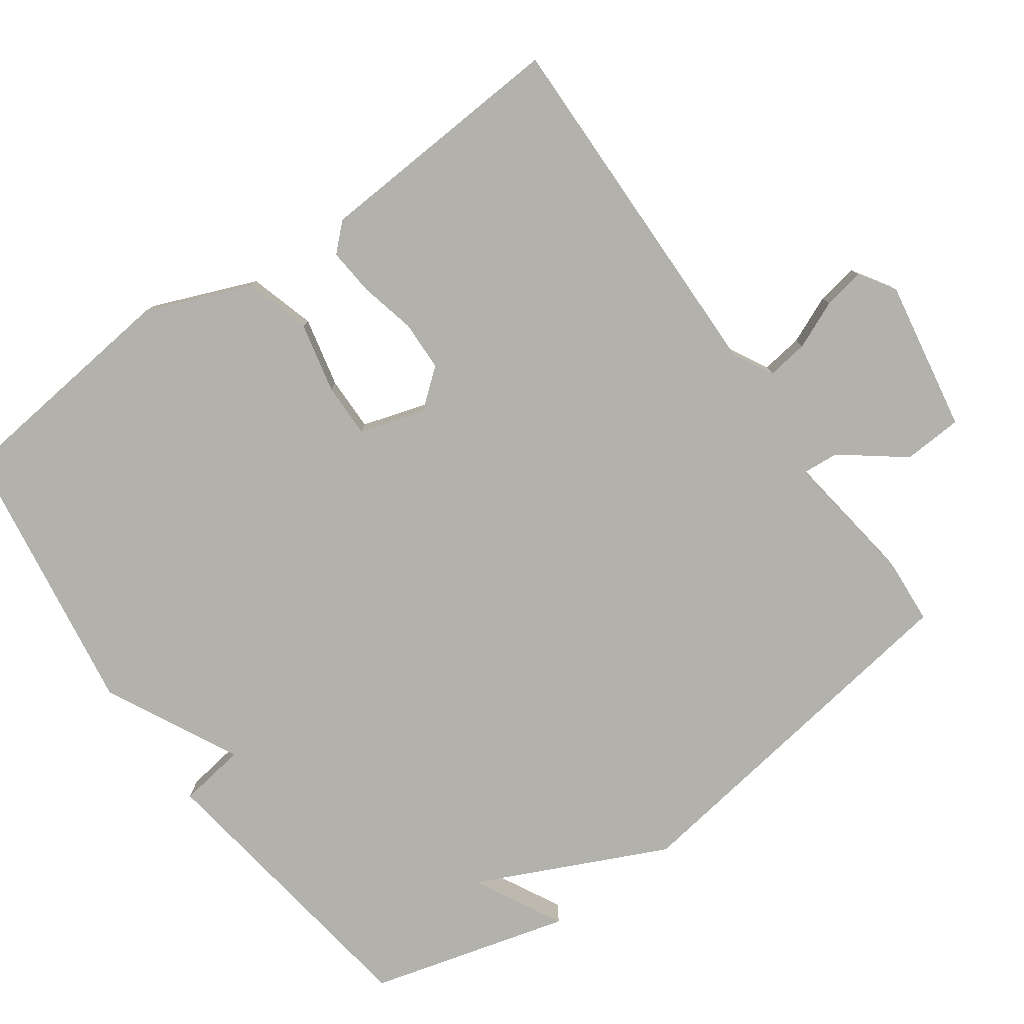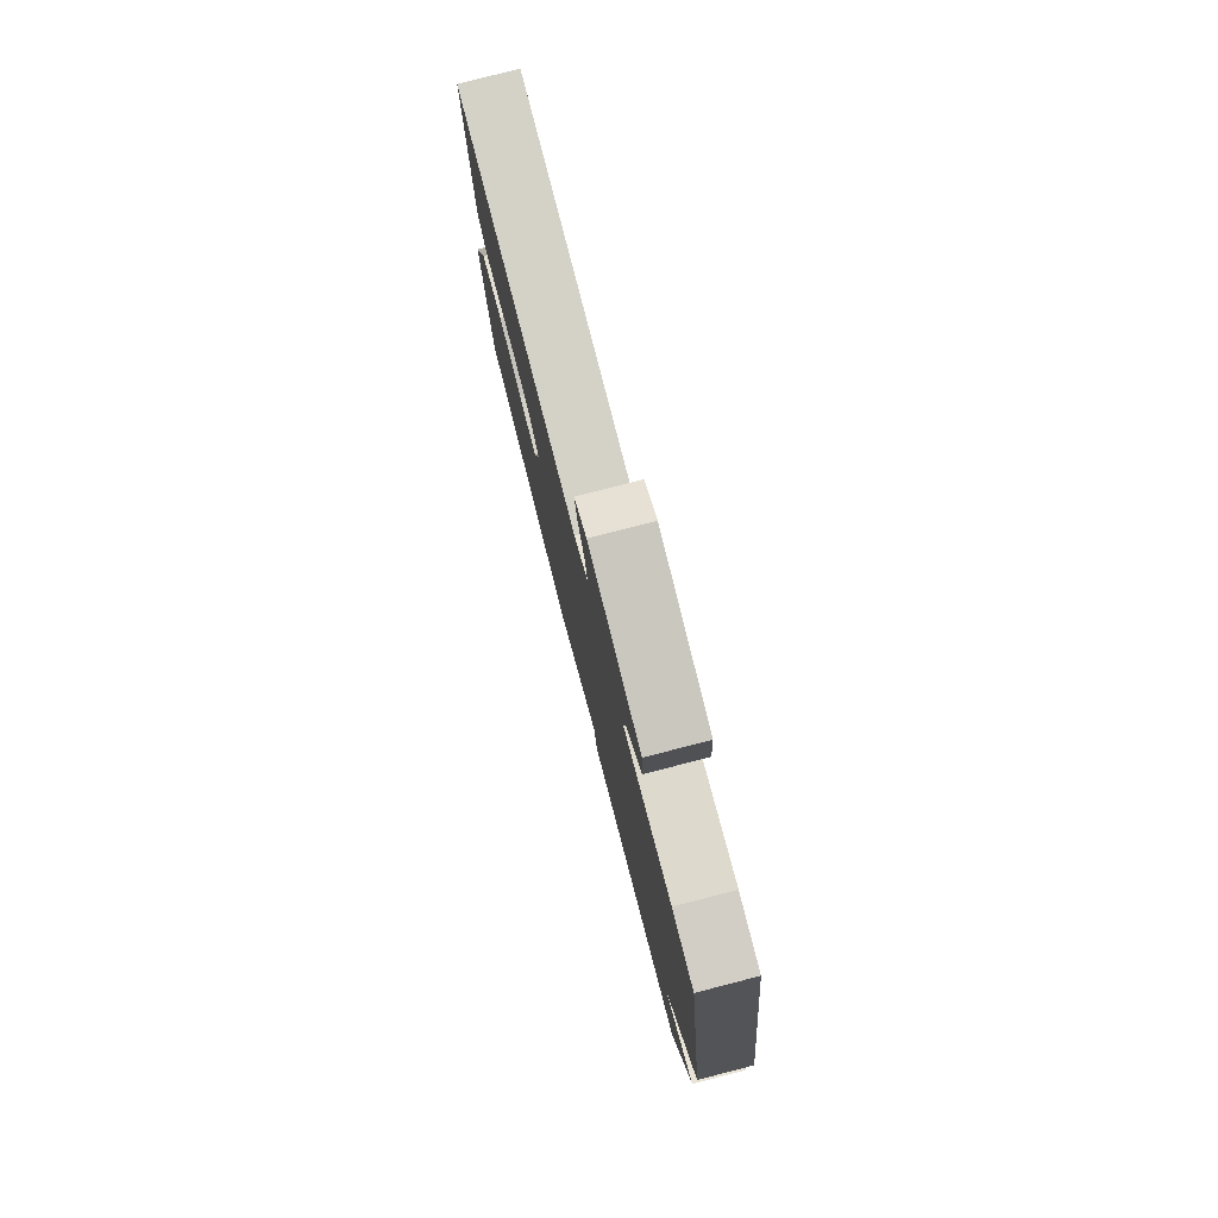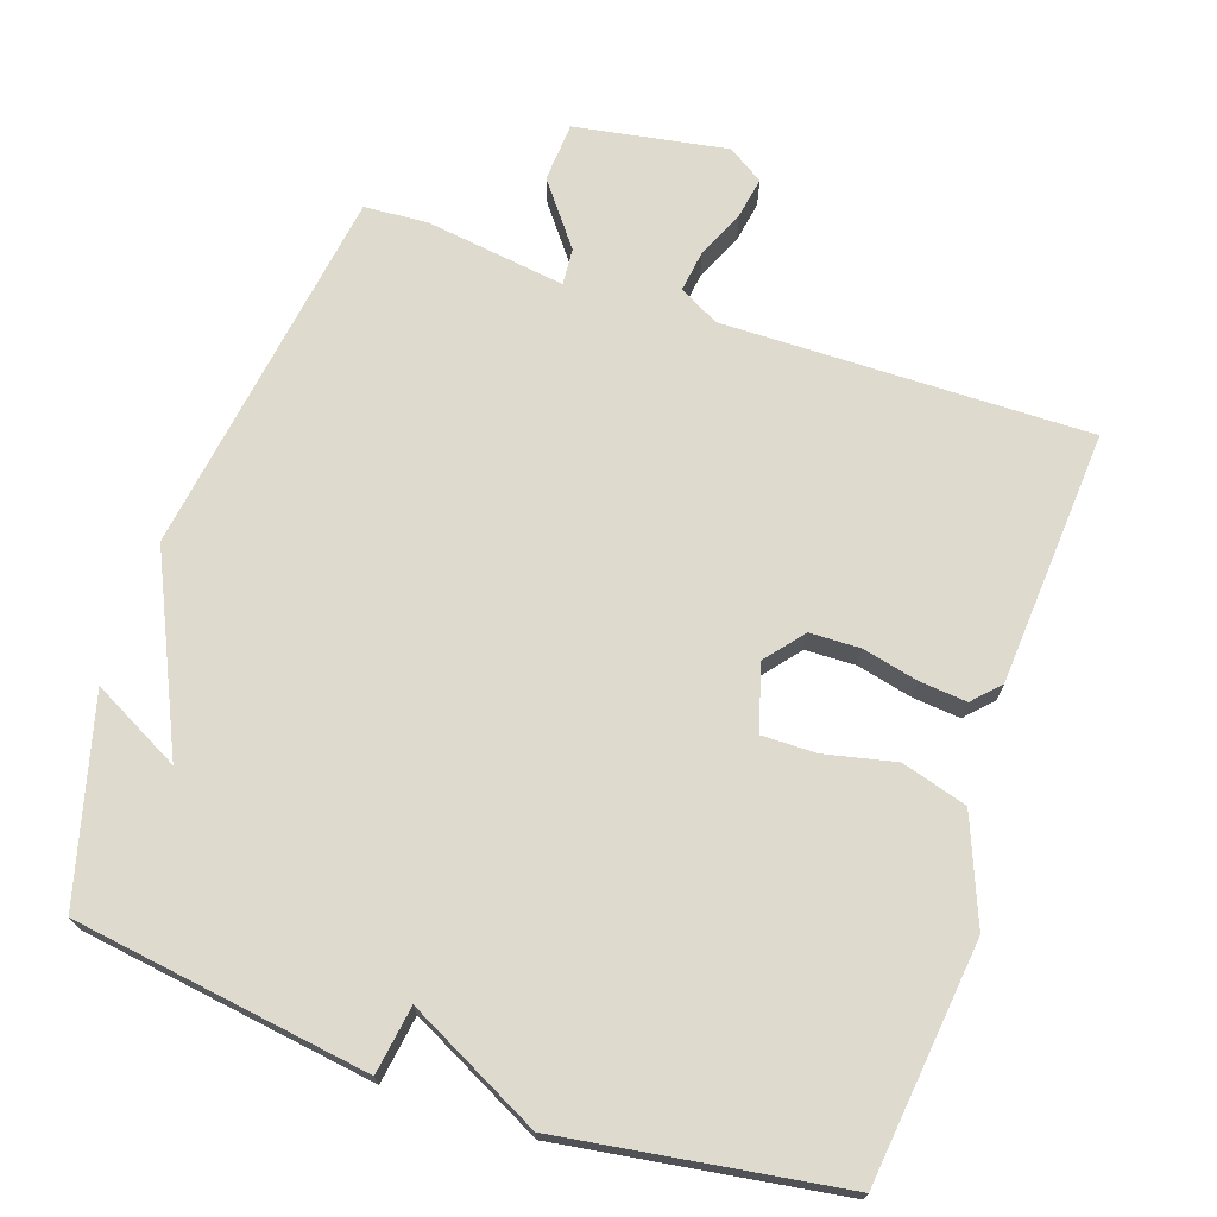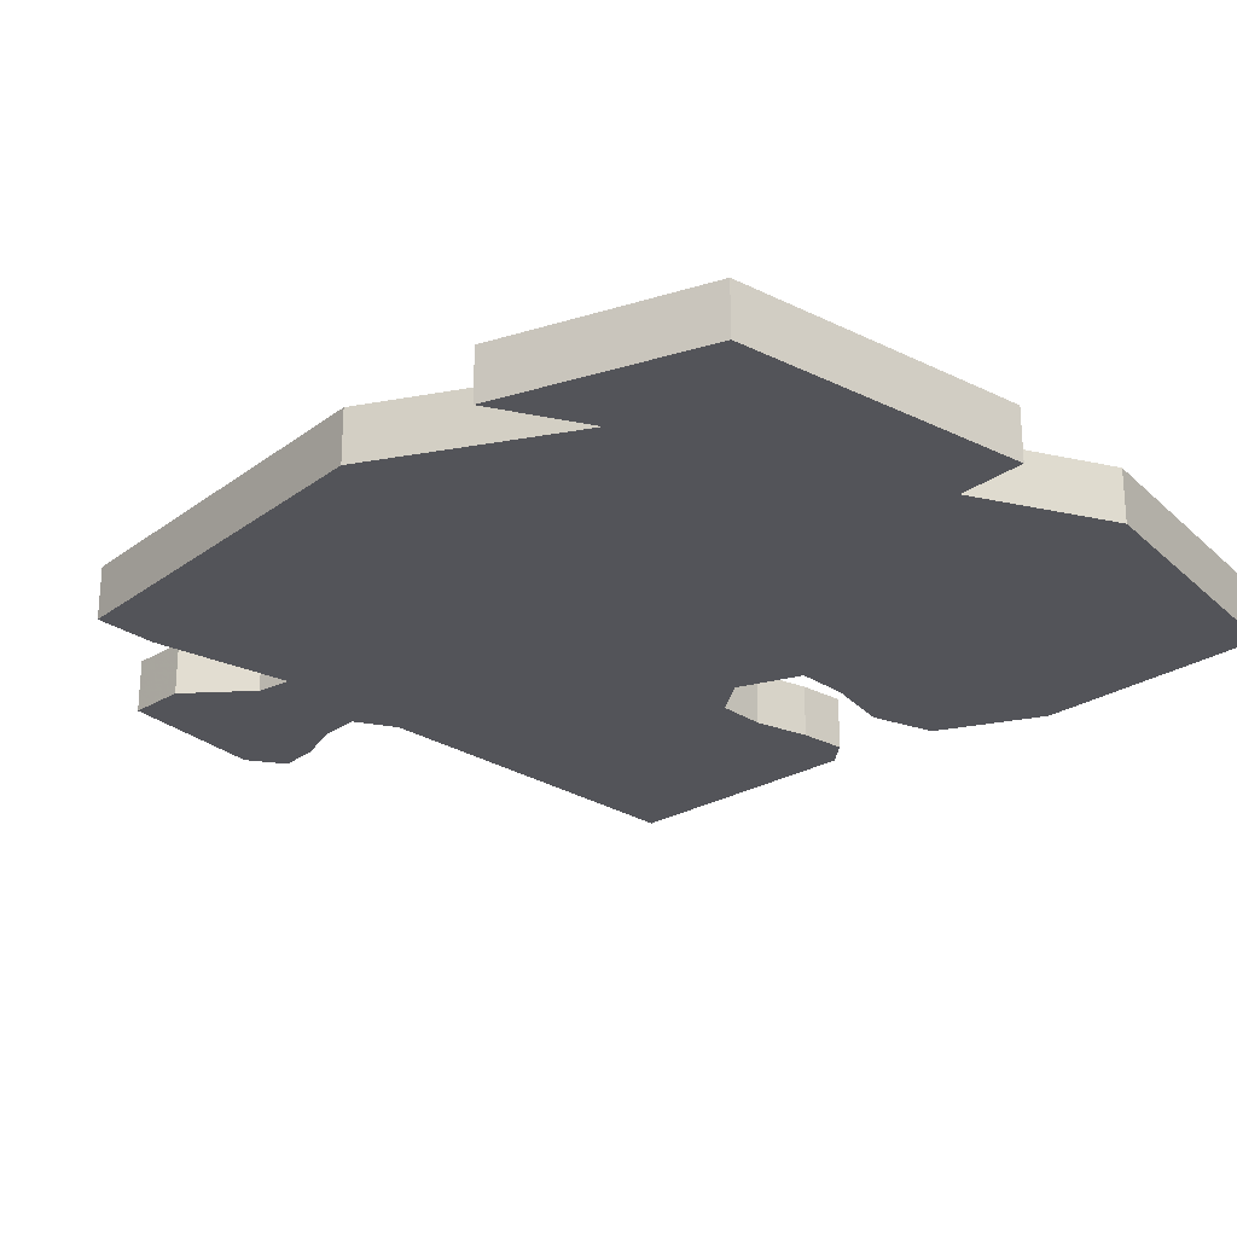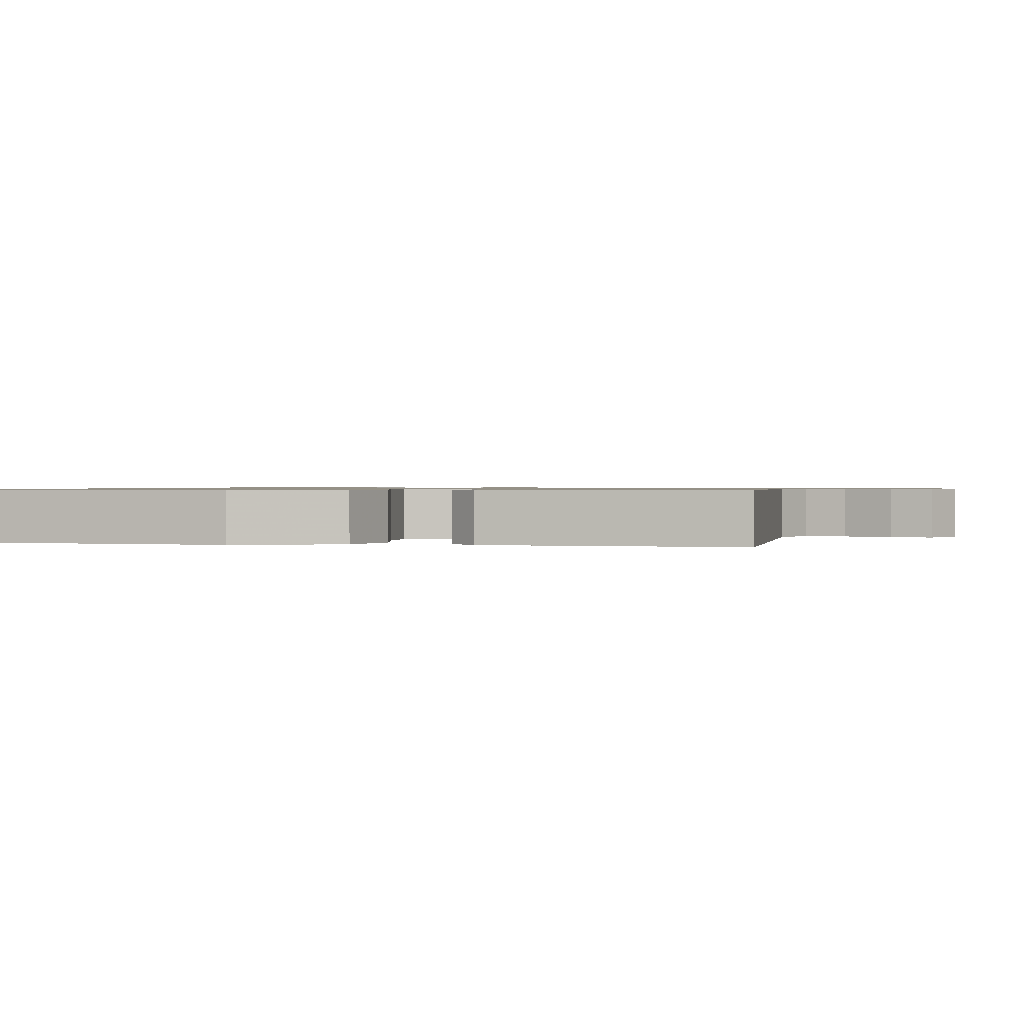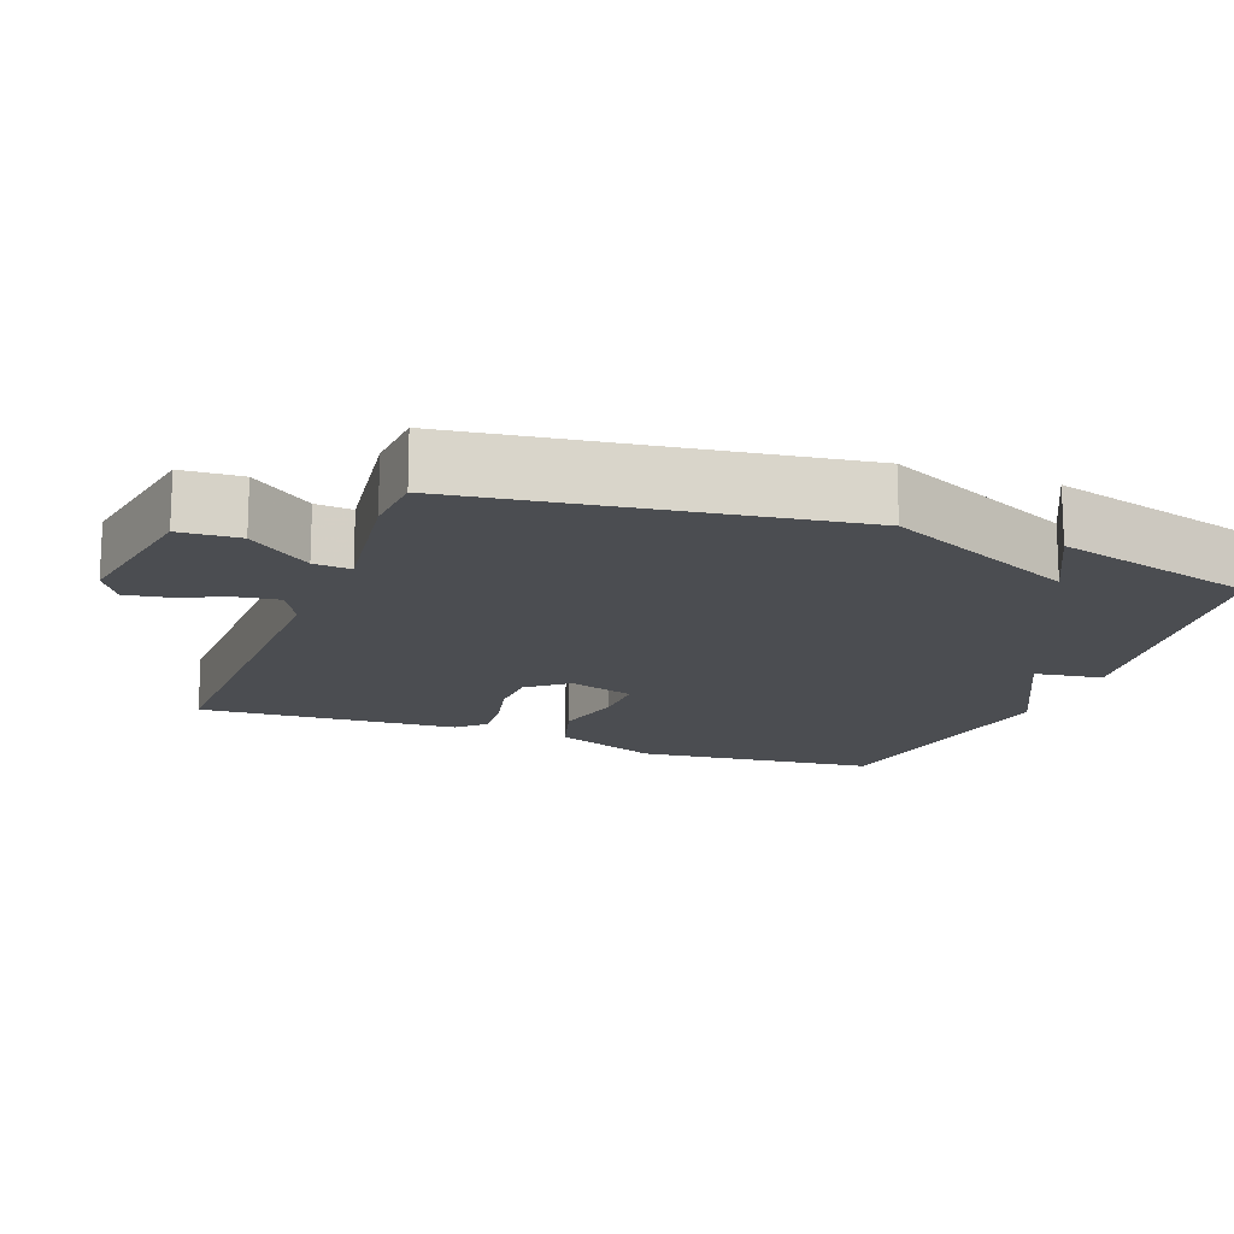
<metadata>
{"format":"obj","ext":"obj","renderer":"f3d","projection":"perspective","resolution":1024,"background":"white","views":[{"elev":-79.0,"azim":-54.5,"up":"+Y"},{"elev":79.0,"azim":75.6,"up":"+Z"},{"elev":71.2,"azim":-161.1,"up":"+Y"},{"elev":-23.8,"azim":132.5,"up":"+Y"},{"elev":0.8,"azim":-78.3,"up":"+Y"},{"elev":-15.7,"azim":69.2,"up":"+Y"}]}
</metadata>
<code>
v -0.5 0.07 0.5
v 0.011 0.07 0.492
v 0.067 0.07 0.522
v 0.059 0.07 0.58
v 0.03 0.07 0.647
v 0.02 0.07 0.705
v 0.07 0.07 0.737
v 0.282 0.07 0.7
v 0.287 0.07 0.617
v 0.22 0.07 0.53
v 0.216 0.07 0.479
v 0.411 0.07 0.506
v 0.5 0.07 0.5
v 0.576 0.07 -0.02
v 0.452 0.07 -0.285
v 0.576 0.07 -0.22
v 0.5 0.07 -0.5
v 0.088 0.07 -0.559
v 0.074 0.07 -0.465
v -0.112 0.07 -0.559
v -0.5 0.07 -0.5
v -0.537 0.07 -0.167
v -0.478 0.07 -0.021
v -0.386 0.07 0.006
v -0.288 0.07 -0.016
v -0.212 0.07 -0.017
v -0.184 0.07 0.074
v -0.228 0.07 0.128
v -0.298 0.07 0.13
v -0.376 0.07 0.112
v -0.442 0.07 0.106
v -0.477 0.07 0.143
v -0.5 0 0.5
v 0.011 0 0.492
v 0.067 0 0.522
v 0.059 0 0.58
v 0.03 0 0.647
v 0.02 0 0.705
v 0.07 0 0.737
v 0.282 0 0.7
v 0.287 0 0.617
v 0.22 0 0.53
v 0.216 0 0.479
v 0.411 0 0.506
v 0.5 0 0.5
v 0.576 0 -0.02
v 0.452 0 -0.285
v 0.576 0 -0.22
v 0.5 0 -0.5
v 0.088 0 -0.559
v 0.074 0 -0.465
v -0.112 0 -0.559
v -0.5 0 -0.5
v -0.537 0 -0.167
v -0.478 0 -0.021
v -0.386 0 0.006
v -0.288 0 -0.016
v -0.212 0 -0.017
v -0.184 0 0.074
v -0.228 0 0.128
v -0.298 0 0.13
v -0.376 0 0.112
v -0.442 0 0.106
v -0.477 0 0.143
f 32 1 2
f 31 32 2
f 30 31 2
f 29 30 2
f 28 29 2 3
f 27 28 3
f 26 27 3
f 23 24 25
f 22 23 25
f 21 22 25
f 20 21 25
f 19 20 25
f 19 25 26
f 17 18 19
f 17 19 26 3
f 15 16 17
f 13 14 15
f 12 13 15
f 11 12 15
f 17 3 4
f 15 17 4
f 11 15 4
f 8 9 10
f 7 8 10
f 6 7 10
f 5 6 10
f 4 5 10
f 4 10 11
f 34 33 64
f 34 64 63
f 34 63 62
f 34 62 61
f 35 34 61 60
f 35 60 59
f 35 59 58
f 57 56 55
f 57 55 54
f 57 54 53
f 57 53 52
f 57 52 51
f 58 57 51
f 51 50 49
f 35 58 51 49
f 49 48 47
f 47 46 45
f 47 45 44
f 47 44 43
f 36 35 49
f 36 49 47
f 36 47 43
f 42 41 40
f 42 40 39
f 42 39 38
f 42 38 37
f 42 37 36
f 43 42 36
f 1 33 34 2
f 2 34 35 3
f 3 35 36 4
f 4 36 37 5
f 5 37 38 6
f 6 38 39 7
f 7 39 40 8
f 8 40 41 9
f 9 41 42 10
f 10 42 43 11
f 11 43 44 12
f 12 44 45 13
f 13 45 46 14
f 14 46 47 15
f 15 47 48 16
f 16 48 49 17
f 17 49 50 18
f 18 50 51 19
f 19 51 52 20
f 20 52 53 21
f 21 53 54 22
f 22 54 55 23
f 23 55 56 24
f 24 56 57 25
f 25 57 58 26
f 26 58 59 27
f 27 59 60 28
f 28 60 61 29
f 29 61 62 30
f 30 62 63 31
f 31 63 64 32
f 32 64 33 1

</code>
